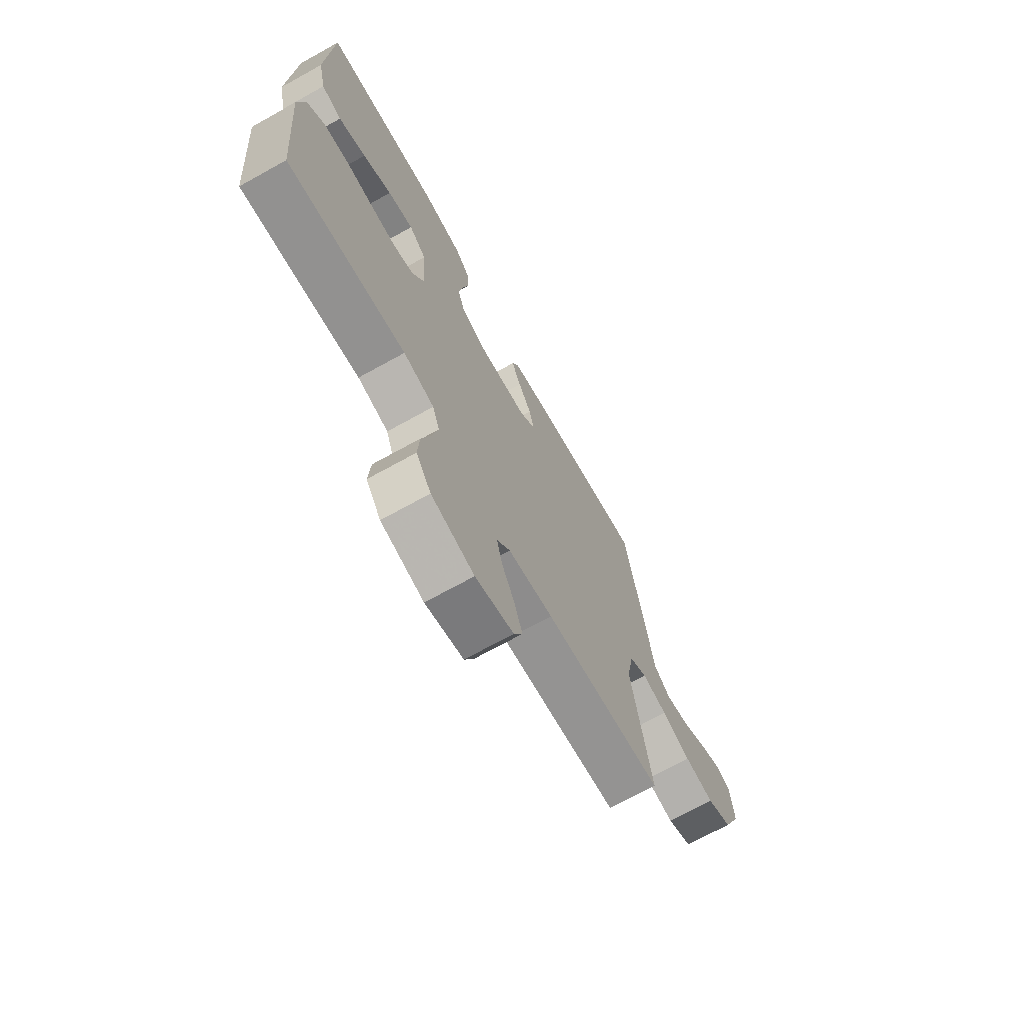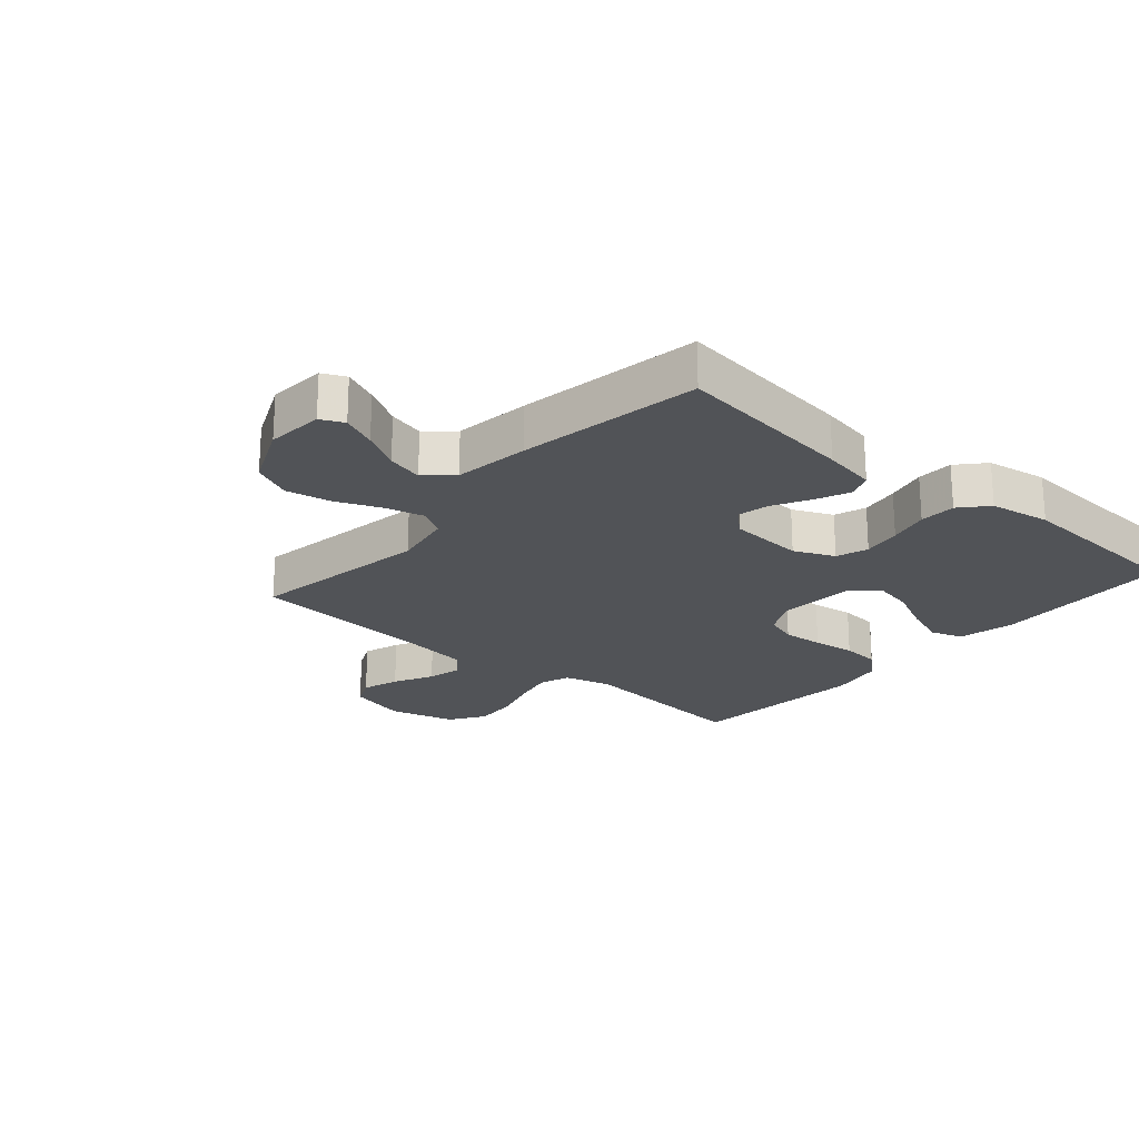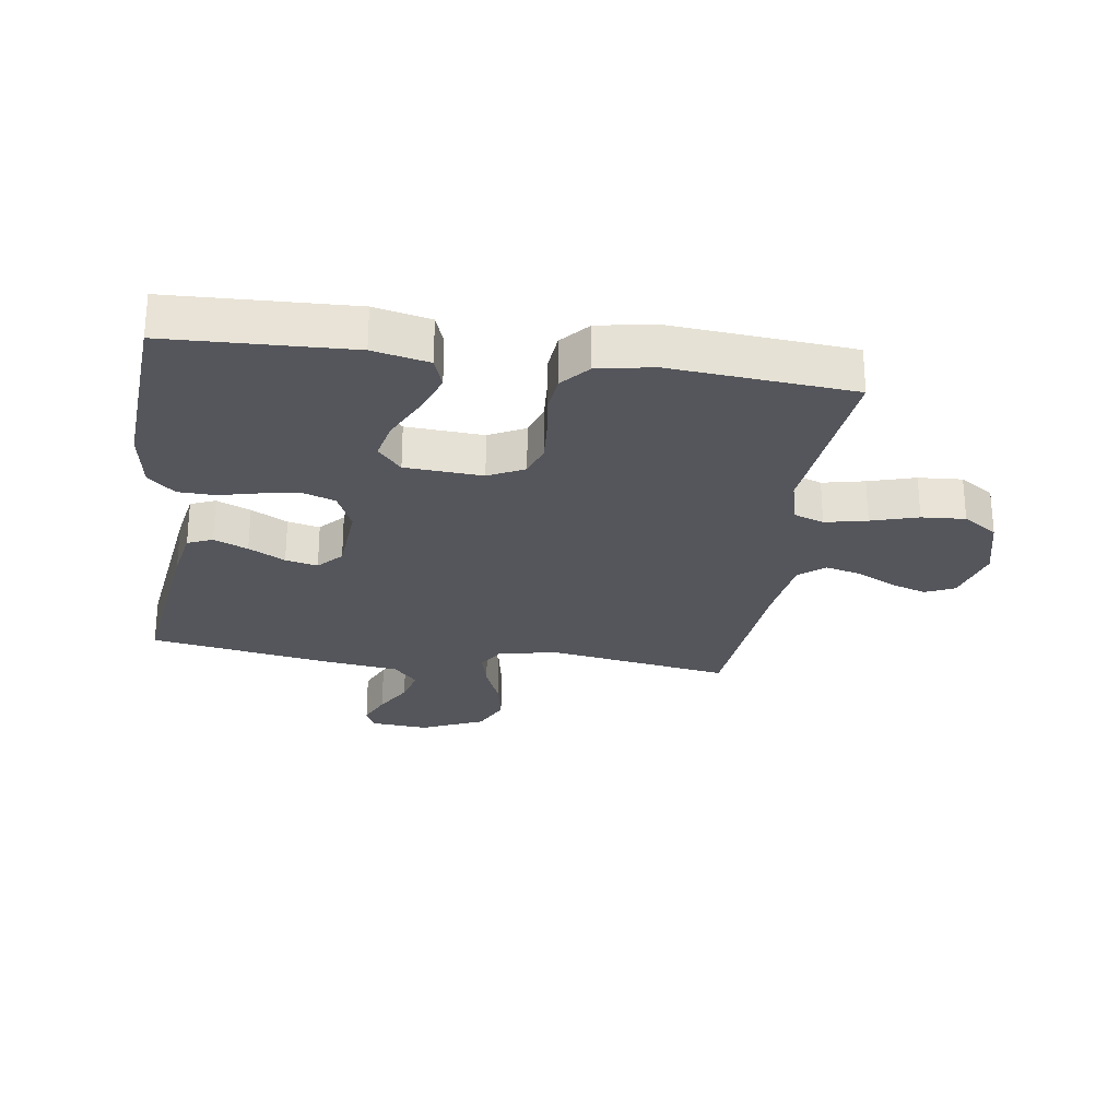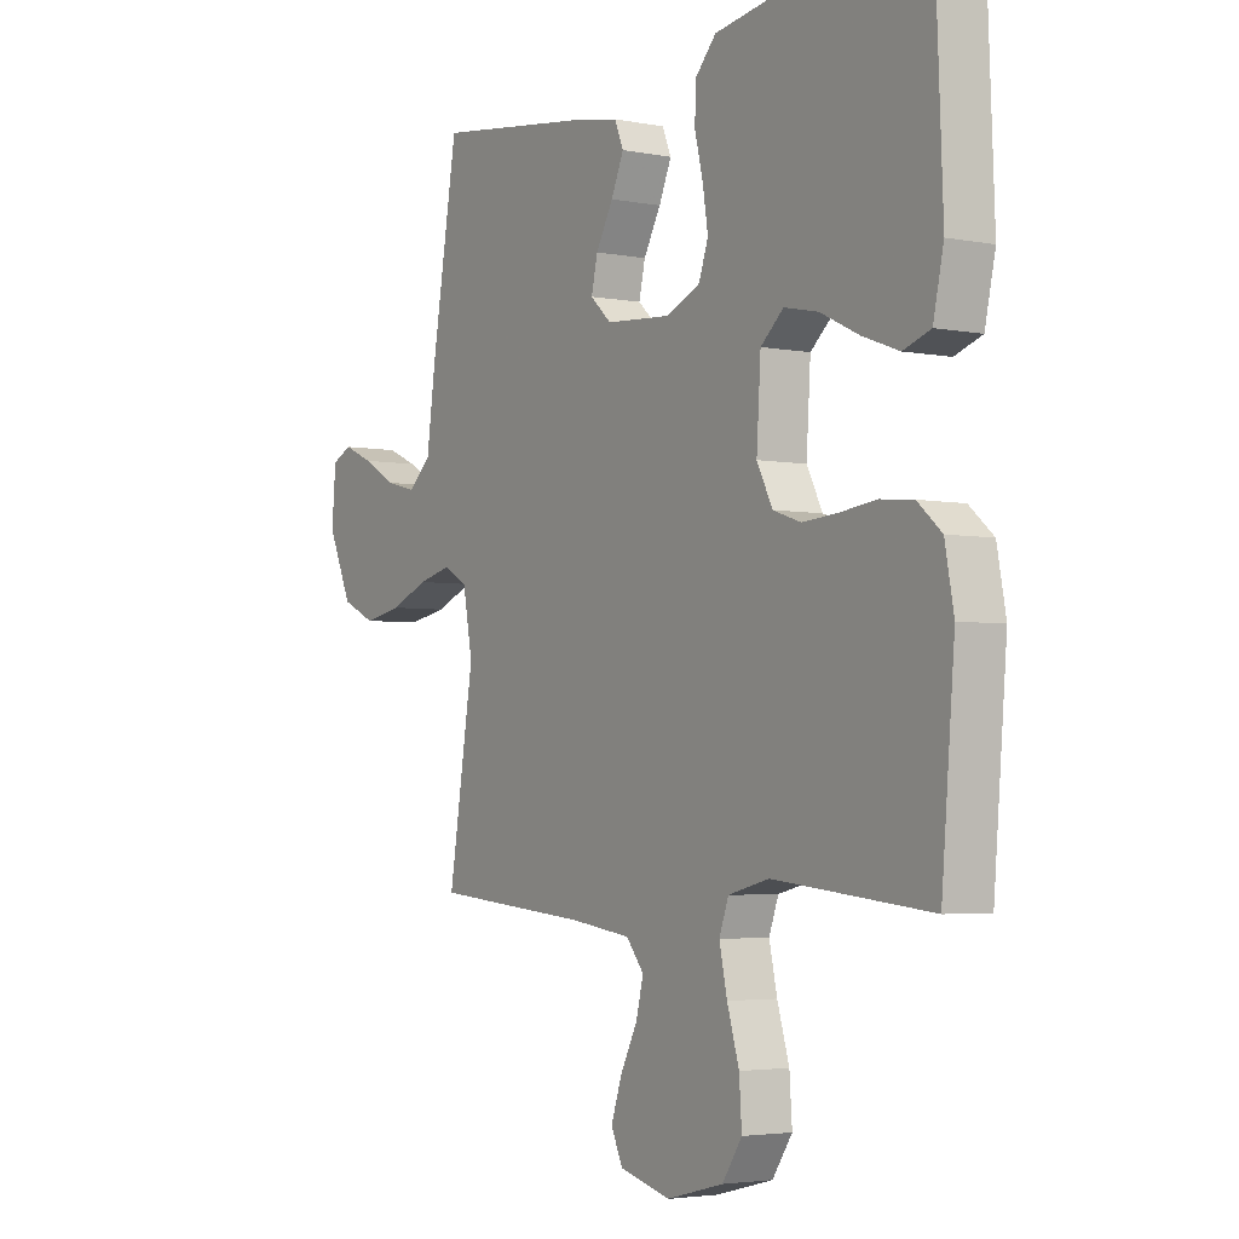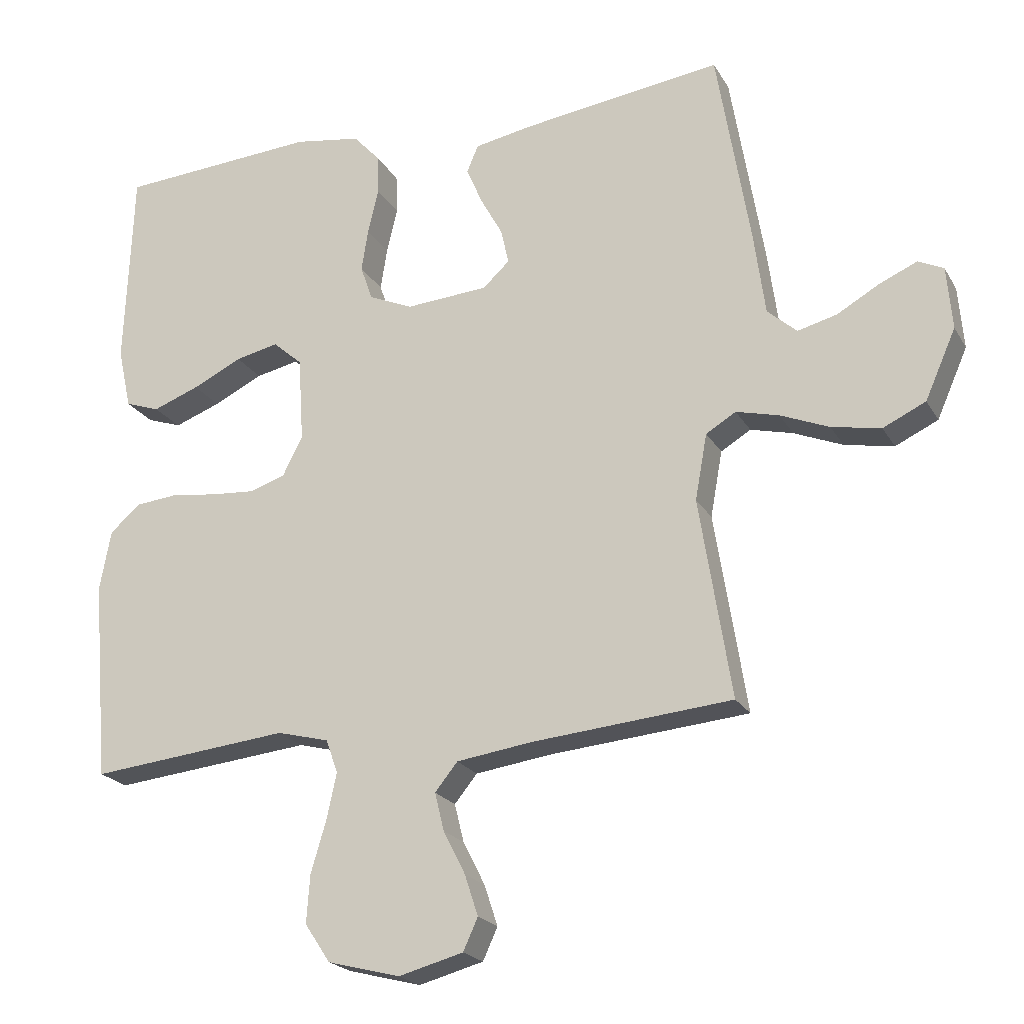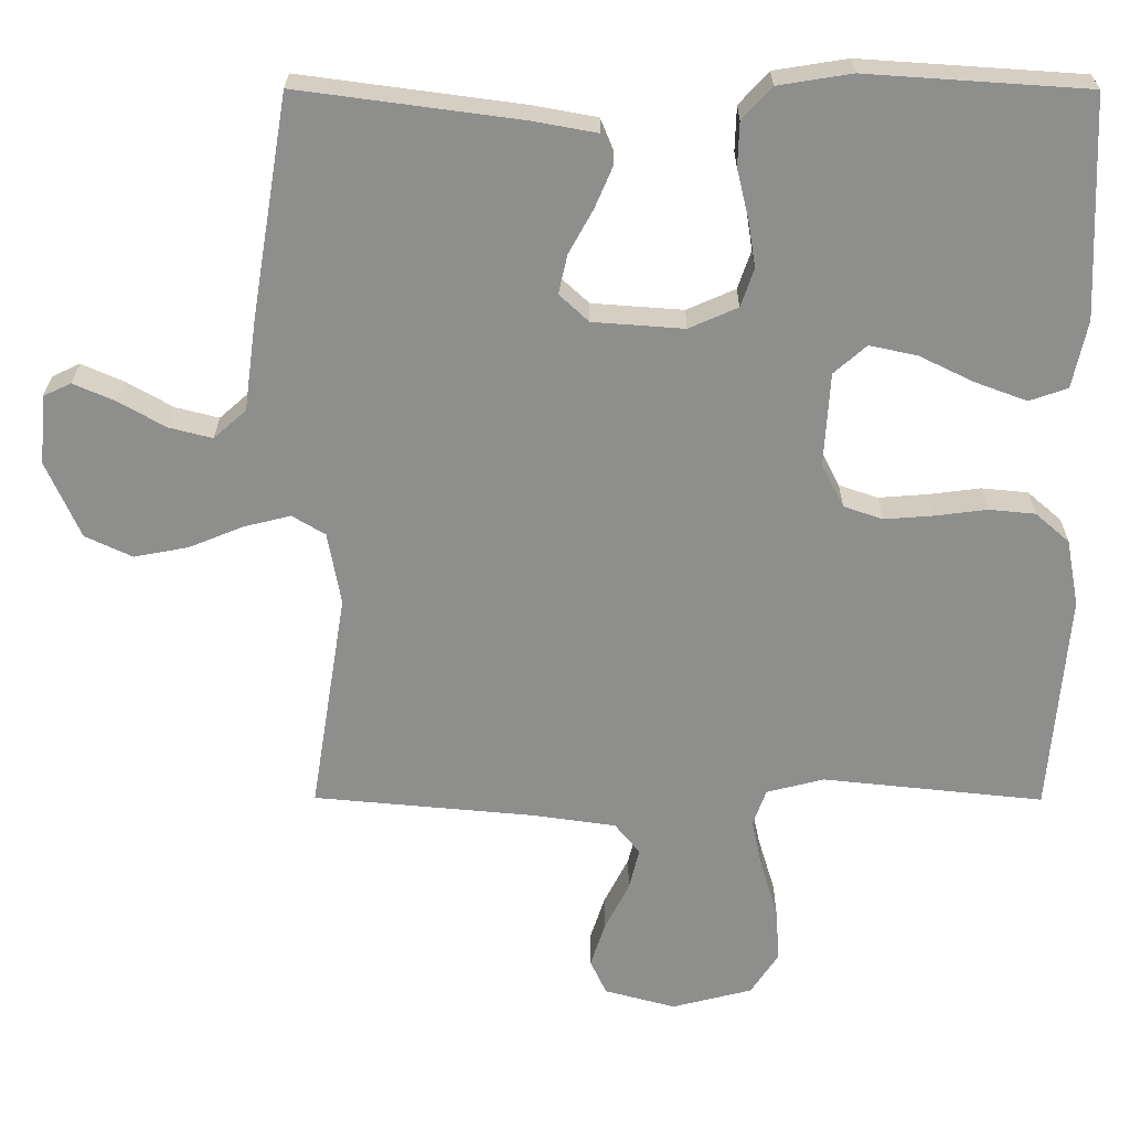
<metadata>
{"format":"obj","ext":"obj","renderer":"f3d","projection":"perspective","resolution":1024,"background":"white","views":[{"elev":-71.0,"azim":119.0,"up":"+Z"},{"elev":-22.0,"azim":-40.7,"up":"+Y"},{"elev":-26.3,"azim":81.7,"up":"+Y"},{"elev":-3.6,"azim":56.7,"up":"+Z"},{"elev":-21.3,"azim":-157.5,"up":"+Z"},{"elev":25.2,"azim":0.3,"up":"+Z"}]}
</metadata>
<code>
v -0.5 0.07 0.5
v -0.2 0.07 0.46
v -0.112 0.07 0.444
v -0.095 0.07 0.403
v -0.119 0.07 0.347
v -0.152 0.07 0.287
v -0.164 0.07 0.234
v -0.124 0.07 0.197
v 0 0.07 0.188
v 0.066 0.07 0.217
v 0.084 0.07 0.269
v 0.074 0.07 0.333
v 0.058 0.07 0.4
v 0.06 0.07 0.46
v 0.1 0.07 0.504
v 0.2 0.07 0.52
v 0.5 0.07 0.5
v 0.512 0.07 0.2
v 0.492 0.07 0.108
v 0.44 0.07 0.09
v 0.37 0.07 0.116
v 0.296 0.07 0.152
v 0.231 0.07 0.166
v 0.187 0.07 0.127
v 0.179 0.07 0
v 0.209 0.07 -0.059
v 0.262 0.07 -0.077
v 0.329 0.07 -0.072
v 0.399 0.07 -0.063
v 0.462 0.07 -0.069
v 0.508 0.07 -0.109
v 0.525 0.07 -0.2
v 0.5 0.07 -0.5
v 0.2 0.07 -0.469
v 0.122 0.07 -0.489
v 0.104 0.07 -0.539
v 0.119 0.07 -0.608
v 0.142 0.07 -0.685
v 0.147 0.07 -0.757
v 0.109 0.07 -0.814
v 0 0.07 -0.842
v -0.097 0.07 -0.816
v -0.119 0.07 -0.768
v -0.099 0.07 -0.707
v -0.066 0.07 -0.642
v -0.052 0.07 -0.585
v -0.086 0.07 -0.543
v -0.2 0.07 -0.527
v -0.5 0.07 -0.5
v -0.452 0.07 -0.2
v -0.47 0.07 -0.101
v -0.515 0.07 -0.074
v -0.579 0.07 -0.09
v -0.652 0.07 -0.12
v -0.726 0.07 -0.134
v -0.79 0.07 -0.104
v -0.836 0.07 0
v -0.828 0.07 0.094
v -0.79 0.07 0.112
v -0.733 0.07 0.087
v -0.67 0.07 0.051
v -0.611 0.07 0.036
v -0.567 0.07 0.075
v -0.55 0.07 0.2
v -0.5 0 0.5
v -0.2 0 0.46
v -0.112 0 0.444
v -0.095 0 0.403
v -0.119 0 0.347
v -0.152 0 0.287
v -0.164 0 0.234
v -0.124 0 0.197
v 0 0 0.188
v 0.066 0 0.217
v 0.084 0 0.269
v 0.074 0 0.333
v 0.058 0 0.4
v 0.06 0 0.46
v 0.1 0 0.504
v 0.2 0 0.52
v 0.5 0 0.5
v 0.512 0 0.2
v 0.492 0 0.108
v 0.44 0 0.09
v 0.37 0 0.116
v 0.296 0 0.152
v 0.231 0 0.166
v 0.187 0 0.127
v 0.179 0 0
v 0.209 0 -0.059
v 0.262 0 -0.077
v 0.329 0 -0.072
v 0.399 0 -0.063
v 0.462 0 -0.069
v 0.508 0 -0.109
v 0.525 0 -0.2
v 0.5 0 -0.5
v 0.2 0 -0.469
v 0.122 0 -0.489
v 0.104 0 -0.539
v 0.119 0 -0.608
v 0.142 0 -0.685
v 0.147 0 -0.757
v 0.109 0 -0.814
v 0 0 -0.842
v -0.097 0 -0.816
v -0.119 0 -0.768
v -0.099 0 -0.707
v -0.066 0 -0.642
v -0.052 0 -0.585
v -0.086 0 -0.543
v -0.2 0 -0.527
v -0.5 0 -0.5
v -0.452 0 -0.2
v -0.47 0 -0.101
v -0.515 0 -0.074
v -0.579 0 -0.09
v -0.652 0 -0.12
v -0.726 0 -0.134
v -0.79 0 -0.104
v -0.836 0 0
v -0.828 0 0.094
v -0.79 0 0.112
v -0.733 0 0.087
v -0.67 0 0.051
v -0.611 0 0.036
v -0.567 0 0.075
v -0.55 0 0.2
f 63 64 1 2
f 58 59 60 61
f 56 57 58 61
f 56 61 62
f 53 54 55 56
f 52 53 56 62
f 51 52 62 63
f 48 49 50
f 47 48 50 51
f 42 43 44 45
f 42 45 46
f 41 42 46
f 40 41 46
f 37 38 39 40
f 36 37 40 46
f 35 36 46 47
f 31 32 33 34
f 31 34 35
f 28 29 30 31
f 27 28 31 35
f 26 27 35 47
f 19 20 21 22
f 17 18 19 22
f 17 22 23
f 16 17 23 24
f 12 13 14 15
f 11 12 15 16
f 10 11 16 24
f 3 4 5 6
f 63 2 3 6
f 63 6 7
f 51 63 7 8
f 25 26 47 51
f 25 51 8 9
f 9 10 24 25
f 66 65 128 127
f 125 124 123 122
f 125 122 121 120
f 126 125 120
f 120 119 118 117
f 126 120 117 116
f 127 126 116 115
f 114 113 112
f 115 114 112 111
f 109 108 107 106
f 110 109 106
f 110 106 105
f 110 105 104
f 104 103 102 101
f 110 104 101 100
f 111 110 100 99
f 98 97 96 95
f 99 98 95
f 95 94 93 92
f 99 95 92 91
f 111 99 91 90
f 86 85 84 83
f 86 83 82 81
f 87 86 81
f 88 87 81 80
f 79 78 77 76
f 80 79 76 75
f 88 80 75 74
f 70 69 68 67
f 70 67 66 127
f 71 70 127
f 72 71 127 115
f 115 111 90 89
f 73 72 115 89
f 89 88 74 73
f 1 65 66 2
f 2 66 67 3
f 3 67 68 4
f 4 68 69 5
f 5 69 70 6
f 6 70 71 7
f 7 71 72 8
f 8 72 73 9
f 9 73 74 10
f 10 74 75 11
f 11 75 76 12
f 12 76 77 13
f 13 77 78 14
f 14 78 79 15
f 15 79 80 16
f 16 80 81 17
f 17 81 82 18
f 18 82 83 19
f 19 83 84 20
f 20 84 85 21
f 21 85 86 22
f 22 86 87 23
f 23 87 88 24
f 24 88 89 25
f 25 89 90 26
f 26 90 91 27
f 27 91 92 28
f 28 92 93 29
f 29 93 94 30
f 30 94 95 31
f 31 95 96 32
f 32 96 97 33
f 33 97 98 34
f 34 98 99 35
f 35 99 100 36
f 36 100 101 37
f 37 101 102 38
f 38 102 103 39
f 39 103 104 40
f 40 104 105 41
f 41 105 106 42
f 42 106 107 43
f 43 107 108 44
f 44 108 109 45
f 45 109 110 46
f 46 110 111 47
f 47 111 112 48
f 48 112 113 49
f 49 113 114 50
f 50 114 115 51
f 51 115 116 52
f 52 116 117 53
f 53 117 118 54
f 54 118 119 55
f 55 119 120 56
f 56 120 121 57
f 57 121 122 58
f 58 122 123 59
f 59 123 124 60
f 60 124 125 61
f 61 125 126 62
f 62 126 127 63
f 63 127 128 64
f 64 128 65 1

</code>
